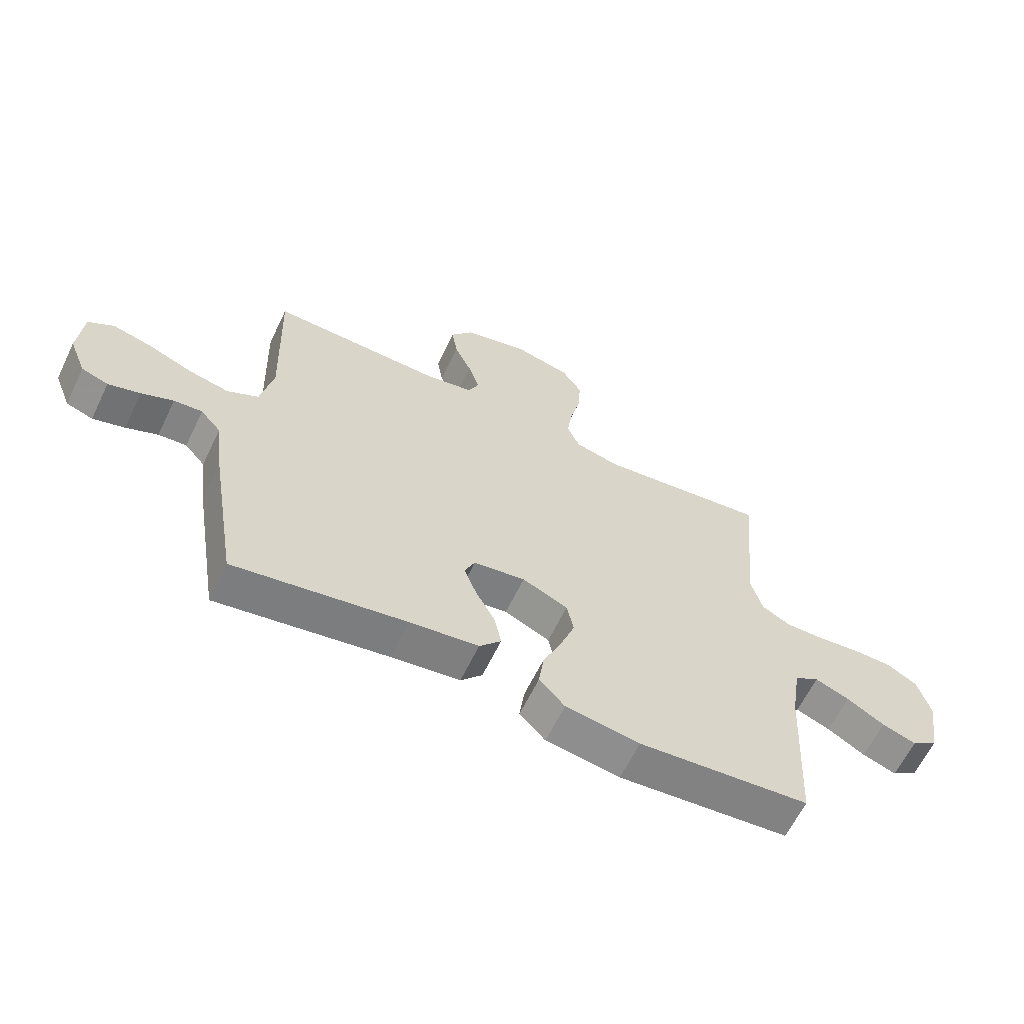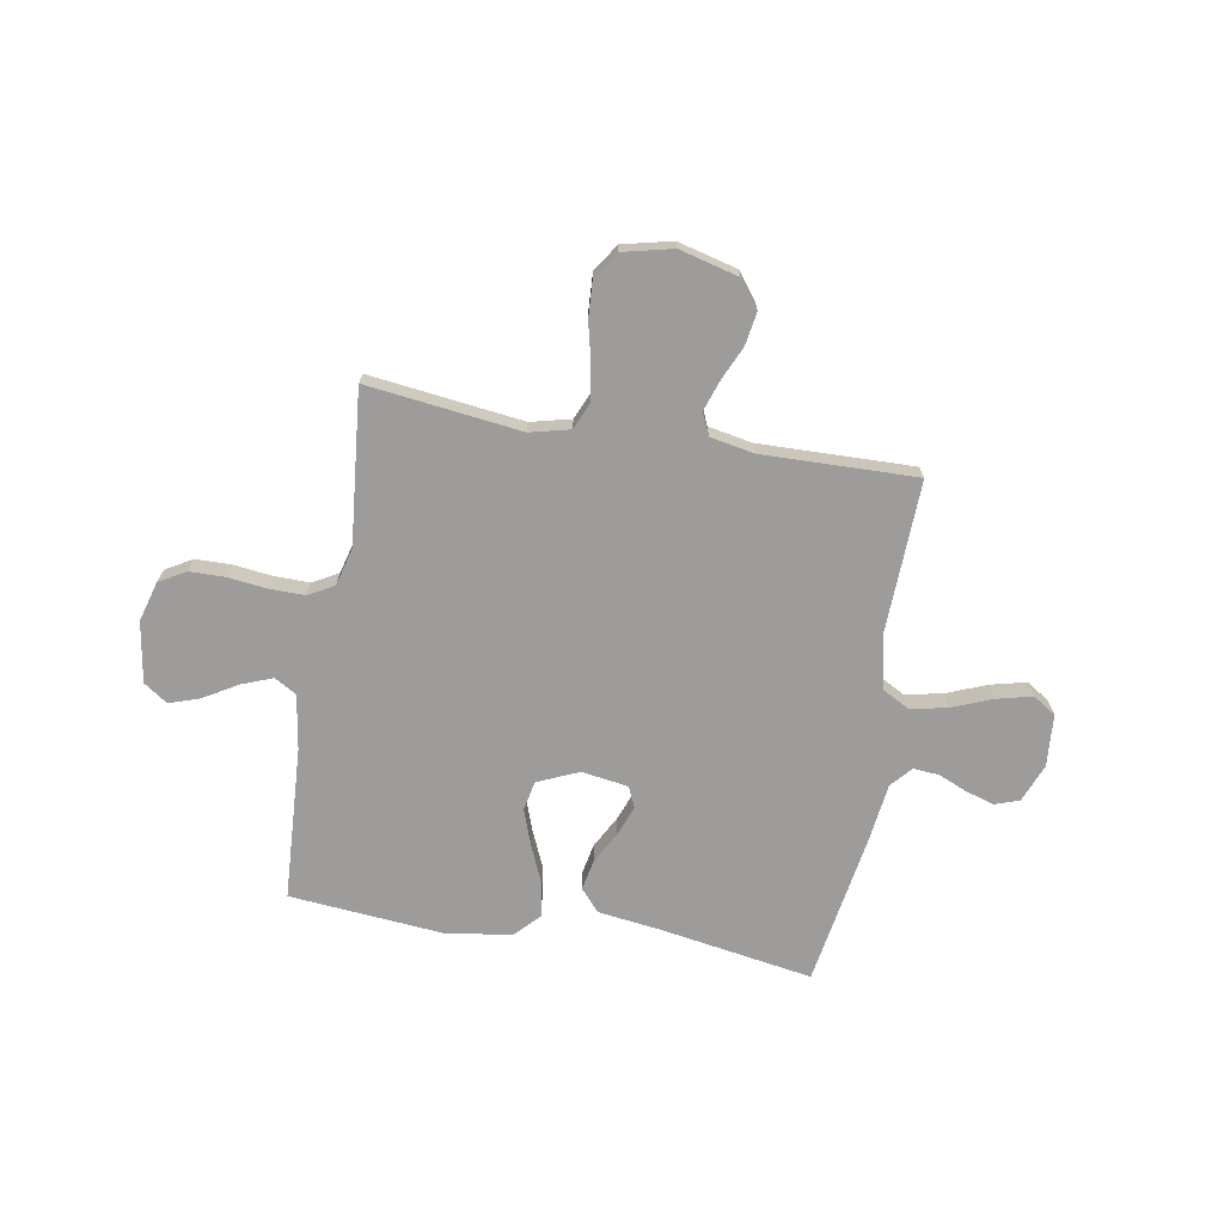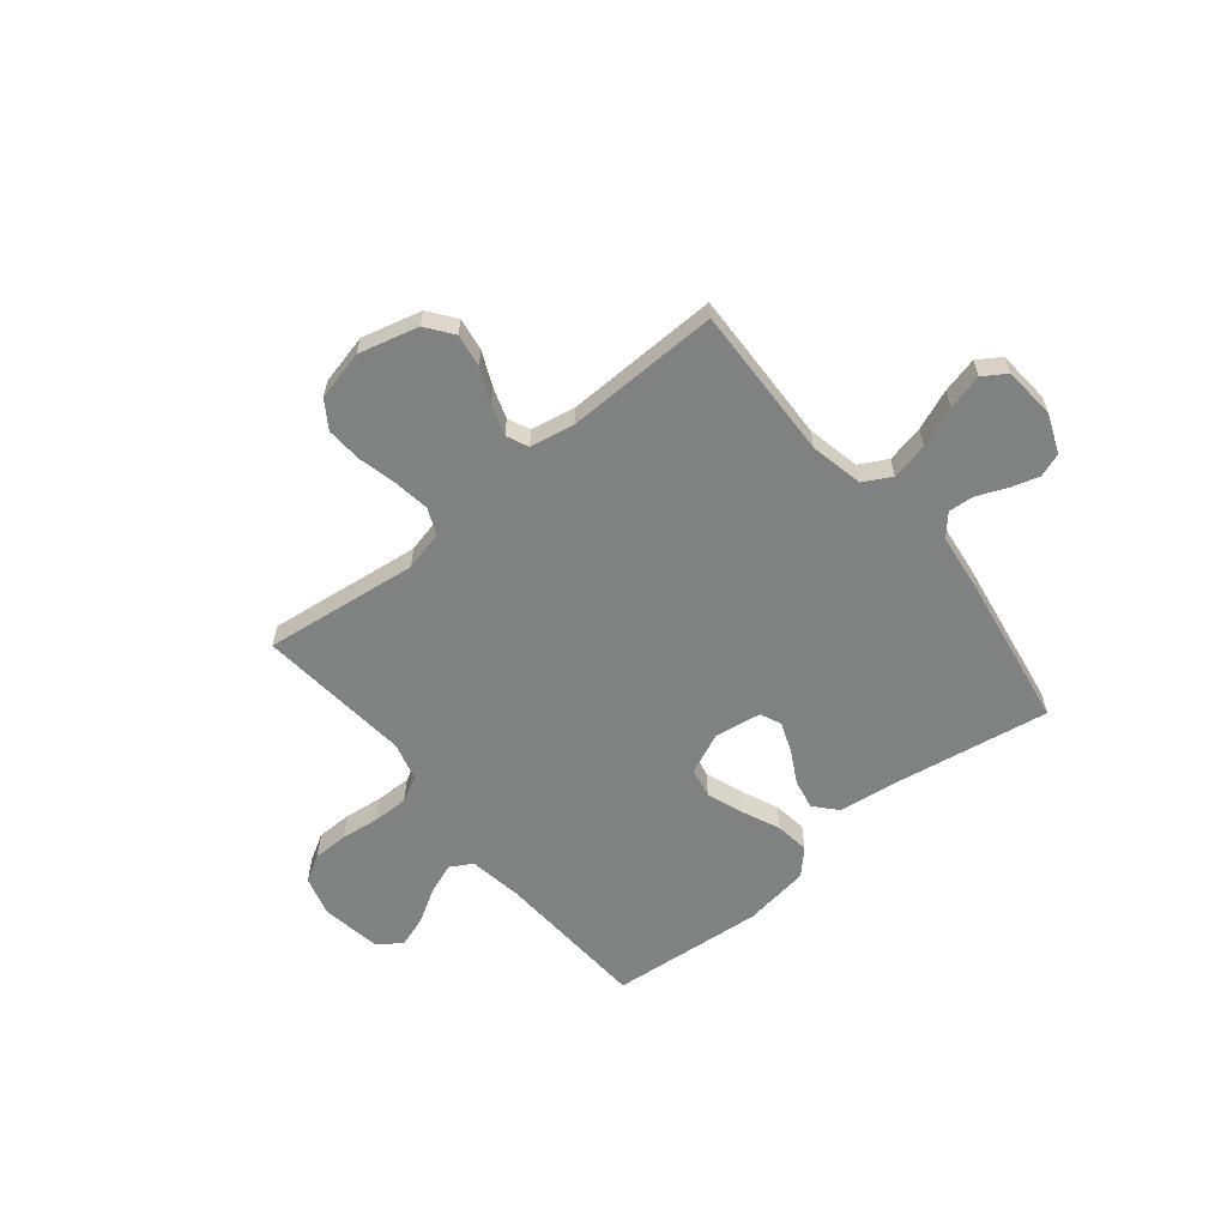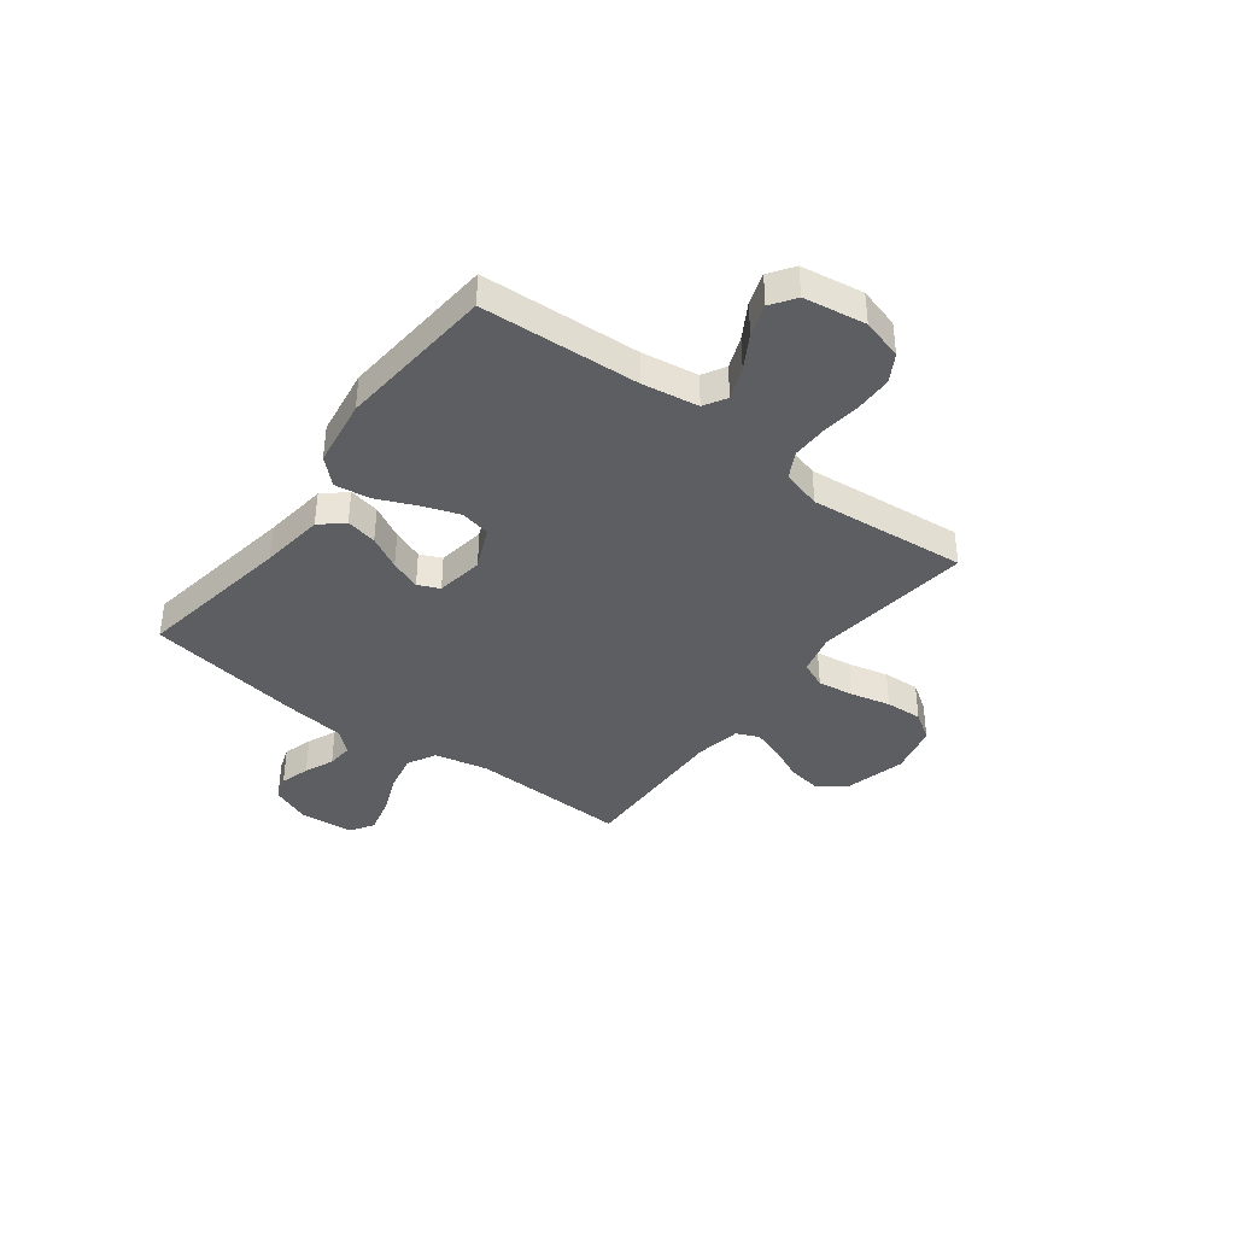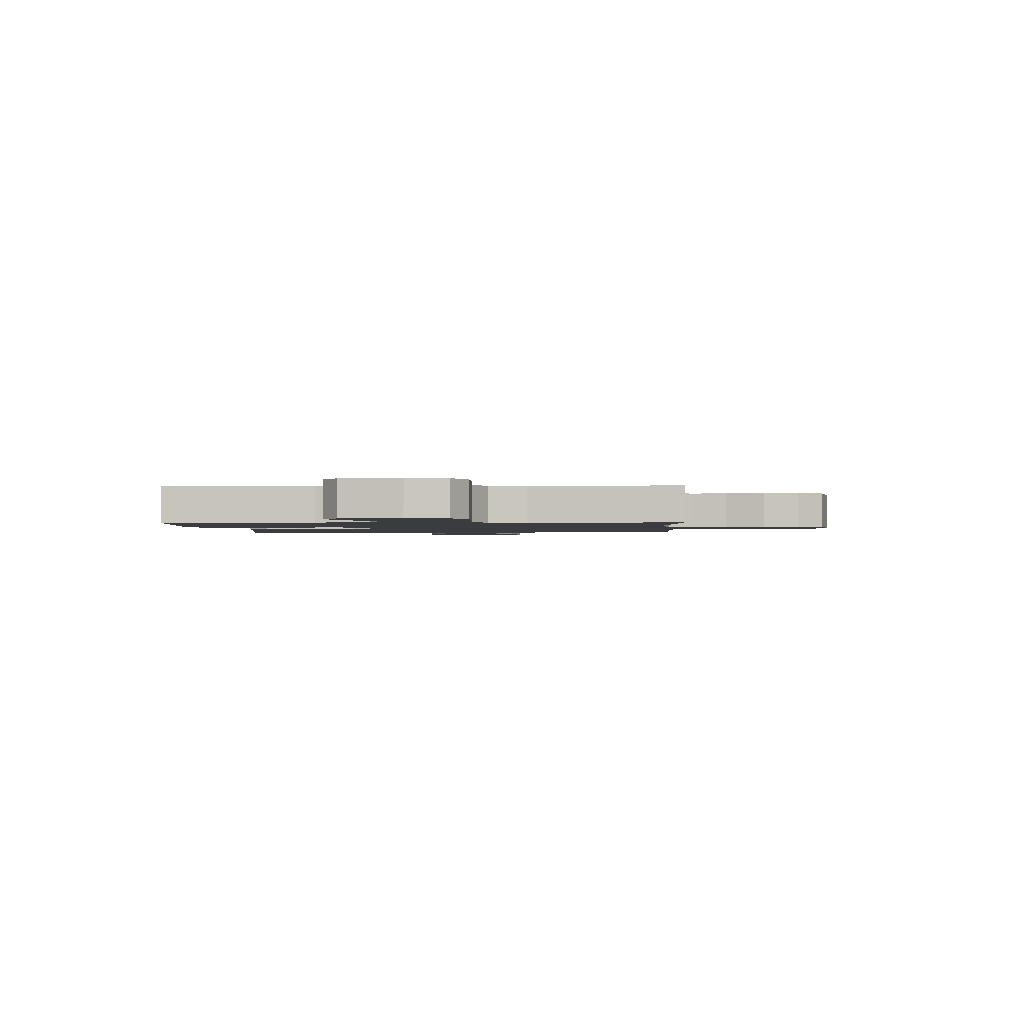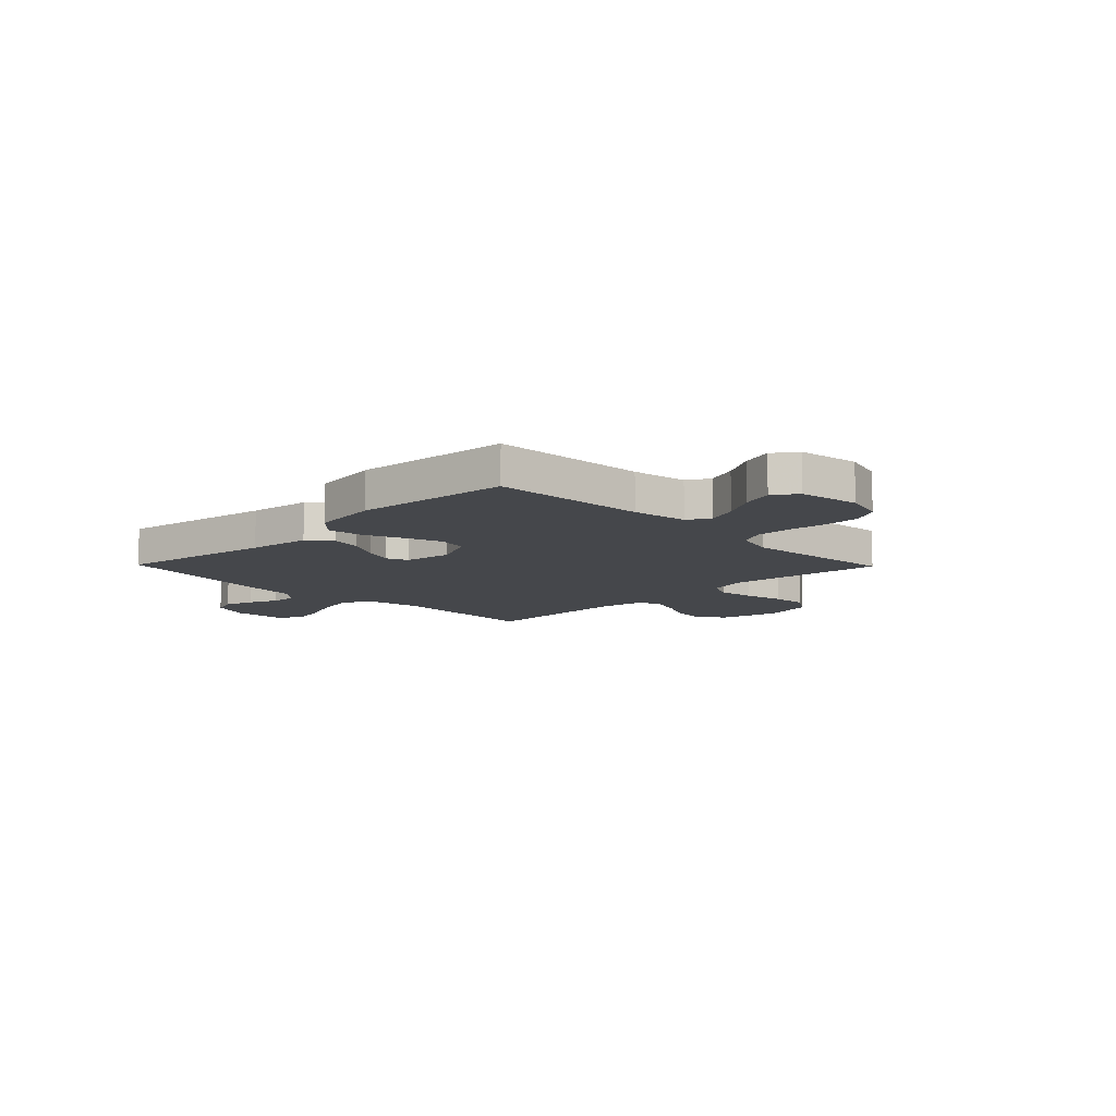
<metadata>
{"format":"obj","ext":"obj","renderer":"f3d","projection":"perspective","resolution":1024,"background":"white","views":[{"elev":-62.7,"azim":154.2,"up":"+Z"},{"elev":-70.2,"azim":-9.8,"up":"+Y"},{"elev":-60.3,"azim":39.2,"up":"+Y"},{"elev":-39.0,"azim":-127.0,"up":"+Y"},{"elev":-1.7,"azim":-87.3,"up":"+Y"},{"elev":-10.5,"azim":-135.7,"up":"+Y"}]}
</metadata>
<code>
v -0.5 0.07 0.5
v -0.2 0.07 0.463
v -0.122 0.07 0.482
v -0.1 0.07 0.533
v -0.11 0.07 0.602
v -0.128 0.07 0.678
v -0.132 0.07 0.748
v -0.097 0.07 0.801
v 0 0.07 0.824
v 0.116 0.07 0.794
v 0.155 0.07 0.742
v 0.145 0.07 0.678
v 0.115 0.07 0.612
v 0.095 0.07 0.552
v 0.114 0.07 0.509
v 0.2 0.07 0.493
v 0.5 0.07 0.5
v 0.49 0.07 0.2
v 0.512 0.07 0.097
v 0.566 0.07 0.068
v 0.638 0.07 0.083
v 0.716 0.07 0.114
v 0.785 0.07 0.131
v 0.83 0.07 0.102
v 0.838 0.07 0
v 0.808 0.07 -0.075
v 0.761 0.07 -0.091
v 0.705 0.07 -0.074
v 0.649 0.07 -0.05
v 0.599 0.07 -0.046
v 0.563 0.07 -0.087
v 0.549 0.07 -0.2
v 0.5 0.07 -0.5
v 0.2 0.07 -0.45
v 0.079 0.07 -0.434
v 0.041 0.07 -0.391
v 0.053 0.07 -0.332
v 0.087 0.07 -0.269
v 0.109 0.07 -0.211
v 0.091 0.07 -0.17
v 0 0.07 -0.156
v -0.08 0.07 -0.191
v -0.092 0.07 -0.249
v -0.066 0.07 -0.321
v -0.034 0.07 -0.395
v -0.025 0.07 -0.461
v -0.07 0.07 -0.508
v -0.2 0.07 -0.527
v -0.5 0.07 -0.5
v -0.517 0.07 -0.2
v -0.534 0.07 -0.093
v -0.577 0.07 -0.068
v -0.637 0.07 -0.091
v -0.703 0.07 -0.13
v -0.763 0.07 -0.15
v -0.809 0.07 -0.118
v -0.828 0.07 0
v -0.806 0.07 0.078
v -0.754 0.07 0.108
v -0.685 0.07 0.109
v -0.61 0.07 0.1
v -0.541 0.07 0.099
v -0.491 0.07 0.126
v -0.471 0.07 0.2
v -0.5 0 0.5
v -0.2 0 0.463
v -0.122 0 0.482
v -0.1 0 0.533
v -0.11 0 0.602
v -0.128 0 0.678
v -0.132 0 0.748
v -0.097 0 0.801
v 0 0 0.824
v 0.116 0 0.794
v 0.155 0 0.742
v 0.145 0 0.678
v 0.115 0 0.612
v 0.095 0 0.552
v 0.114 0 0.509
v 0.2 0 0.493
v 0.5 0 0.5
v 0.49 0 0.2
v 0.512 0 0.097
v 0.566 0 0.068
v 0.638 0 0.083
v 0.716 0 0.114
v 0.785 0 0.131
v 0.83 0 0.102
v 0.838 0 0
v 0.808 0 -0.075
v 0.761 0 -0.091
v 0.705 0 -0.074
v 0.649 0 -0.05
v 0.599 0 -0.046
v 0.563 0 -0.087
v 0.549 0 -0.2
v 0.5 0 -0.5
v 0.2 0 -0.45
v 0.079 0 -0.434
v 0.041 0 -0.391
v 0.053 0 -0.332
v 0.087 0 -0.269
v 0.109 0 -0.211
v 0.091 0 -0.17
v 0 0 -0.156
v -0.08 0 -0.191
v -0.092 0 -0.249
v -0.066 0 -0.321
v -0.034 0 -0.395
v -0.025 0 -0.461
v -0.07 0 -0.508
v -0.2 0 -0.527
v -0.5 0 -0.5
v -0.517 0 -0.2
v -0.534 0 -0.093
v -0.577 0 -0.068
v -0.637 0 -0.091
v -0.703 0 -0.13
v -0.763 0 -0.15
v -0.809 0 -0.118
v -0.828 0 0
v -0.806 0 0.078
v -0.754 0 0.108
v -0.685 0 0.109
v -0.61 0 0.1
v -0.541 0 0.099
v -0.491 0 0.126
v -0.471 0 0.2
f 59 60 61
f 58 59 61
f 57 58 61
f 56 57 61
f 55 56 61
f 54 55 61
f 53 54 61
f 52 53 61 62
f 51 52 62 63
f 48 49 50
f 47 48 50
f 46 47 50
f 45 46 50
f 44 45 50
f 51 63 64
f 50 51 64
f 44 50 64
f 43 44 64
f 36 37 38
f 35 36 38
f 34 35 38
f 34 38 39
f 33 34 39
f 32 33 39
f 31 32 39
f 30 31 39 40
f 27 28 29
f 26 27 29
f 25 26 29
f 24 25 29
f 23 24 29
f 22 23 29
f 21 22 29
f 20 21 29 30
f 30 40 41
f 20 30 41
f 19 20 41
f 16 17 18
f 19 41 42
f 18 19 42
f 16 18 42
f 15 16 42
f 11 12 13
f 10 11 13
f 9 10 13
f 8 9 13
f 7 8 13
f 6 7 13
f 5 6 13
f 4 5 13 14
f 64 1 2
f 43 64 2
f 42 43 2
f 14 15 42
f 4 14 42
f 3 4 42
f 2 3 42
f 125 124 123
f 125 123 122
f 125 122 121
f 125 121 120
f 125 120 119
f 125 119 118
f 125 118 117
f 126 125 117 116
f 127 126 116 115
f 114 113 112
f 114 112 111
f 114 111 110
f 114 110 109
f 114 109 108
f 128 127 115
f 128 115 114
f 128 114 108
f 128 108 107
f 102 101 100
f 102 100 99
f 102 99 98
f 103 102 98
f 103 98 97
f 103 97 96
f 103 96 95
f 104 103 95 94
f 93 92 91
f 93 91 90
f 93 90 89
f 93 89 88
f 93 88 87
f 93 87 86
f 93 86 85
f 94 93 85 84
f 105 104 94
f 105 94 84
f 105 84 83
f 82 81 80
f 106 105 83
f 106 83 82
f 106 82 80
f 106 80 79
f 77 76 75
f 77 75 74
f 77 74 73
f 77 73 72
f 77 72 71
f 77 71 70
f 77 70 69
f 78 77 69 68
f 66 65 128
f 66 128 107
f 66 107 106
f 106 79 78
f 106 78 68
f 106 68 67
f 106 67 66
f 1 65 66 2
f 2 66 67 3
f 3 67 68 4
f 4 68 69 5
f 5 69 70 6
f 6 70 71 7
f 7 71 72 8
f 8 72 73 9
f 9 73 74 10
f 10 74 75 11
f 11 75 76 12
f 12 76 77 13
f 13 77 78 14
f 14 78 79 15
f 15 79 80 16
f 16 80 81 17
f 17 81 82 18
f 18 82 83 19
f 19 83 84 20
f 20 84 85 21
f 21 85 86 22
f 22 86 87 23
f 23 87 88 24
f 24 88 89 25
f 25 89 90 26
f 26 90 91 27
f 27 91 92 28
f 28 92 93 29
f 29 93 94 30
f 30 94 95 31
f 31 95 96 32
f 32 96 97 33
f 33 97 98 34
f 34 98 99 35
f 35 99 100 36
f 36 100 101 37
f 37 101 102 38
f 38 102 103 39
f 39 103 104 40
f 40 104 105 41
f 41 105 106 42
f 42 106 107 43
f 43 107 108 44
f 44 108 109 45
f 45 109 110 46
f 46 110 111 47
f 47 111 112 48
f 48 112 113 49
f 49 113 114 50
f 50 114 115 51
f 51 115 116 52
f 52 116 117 53
f 53 117 118 54
f 54 118 119 55
f 55 119 120 56
f 56 120 121 57
f 57 121 122 58
f 58 122 123 59
f 59 123 124 60
f 60 124 125 61
f 61 125 126 62
f 62 126 127 63
f 63 127 128 64
f 64 128 65 1

</code>
